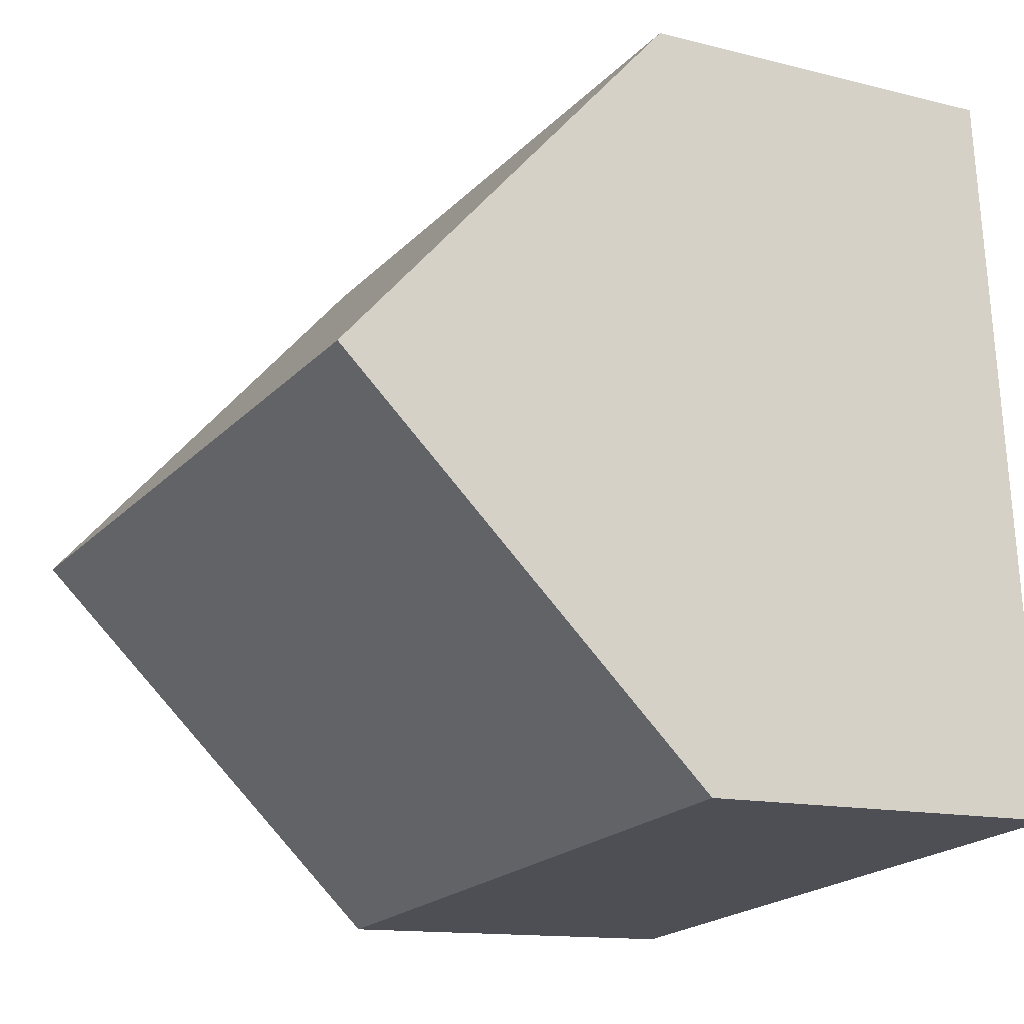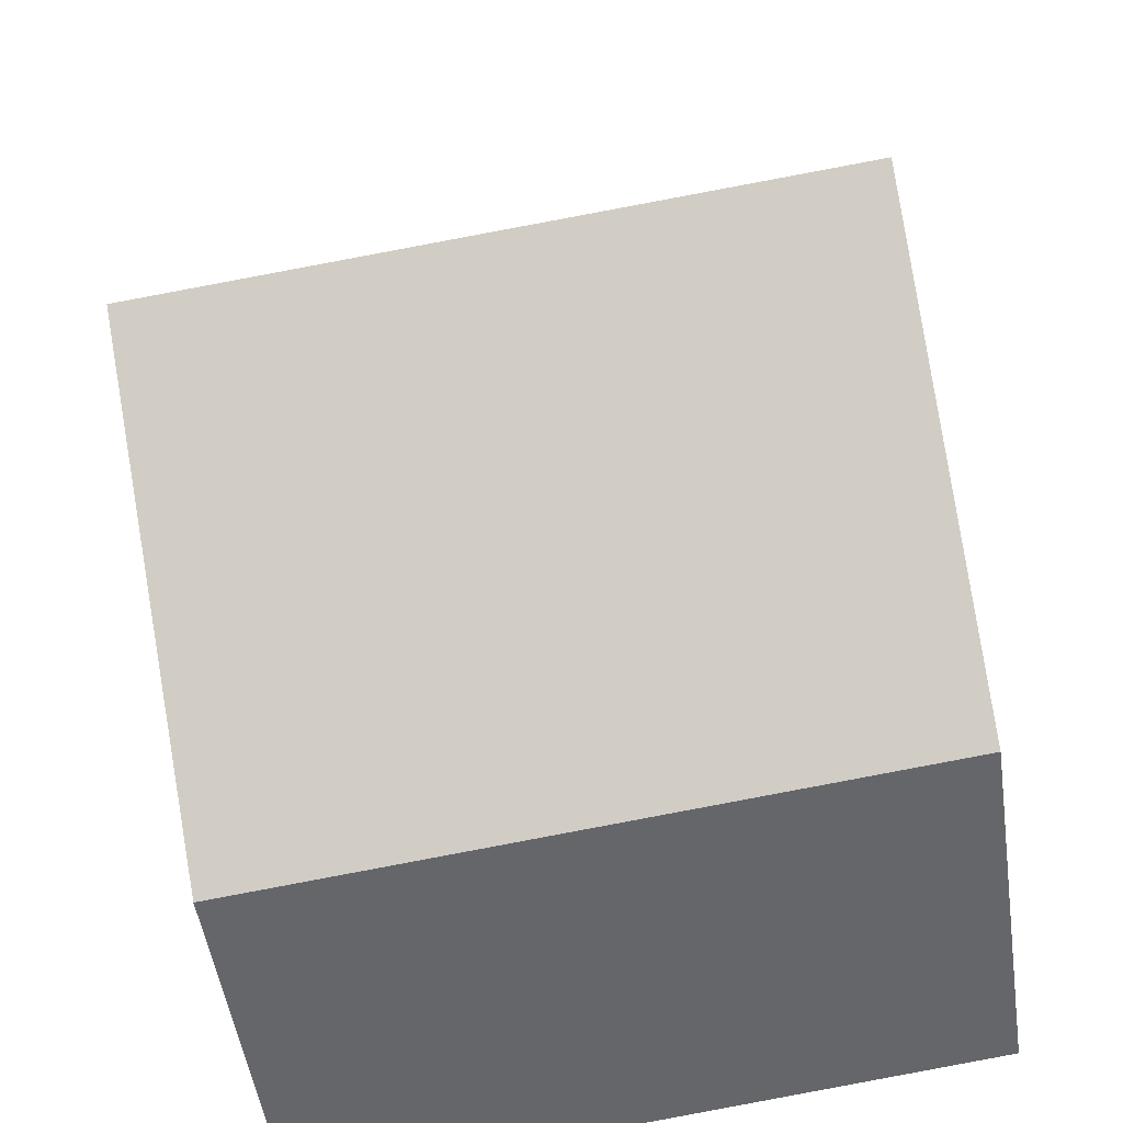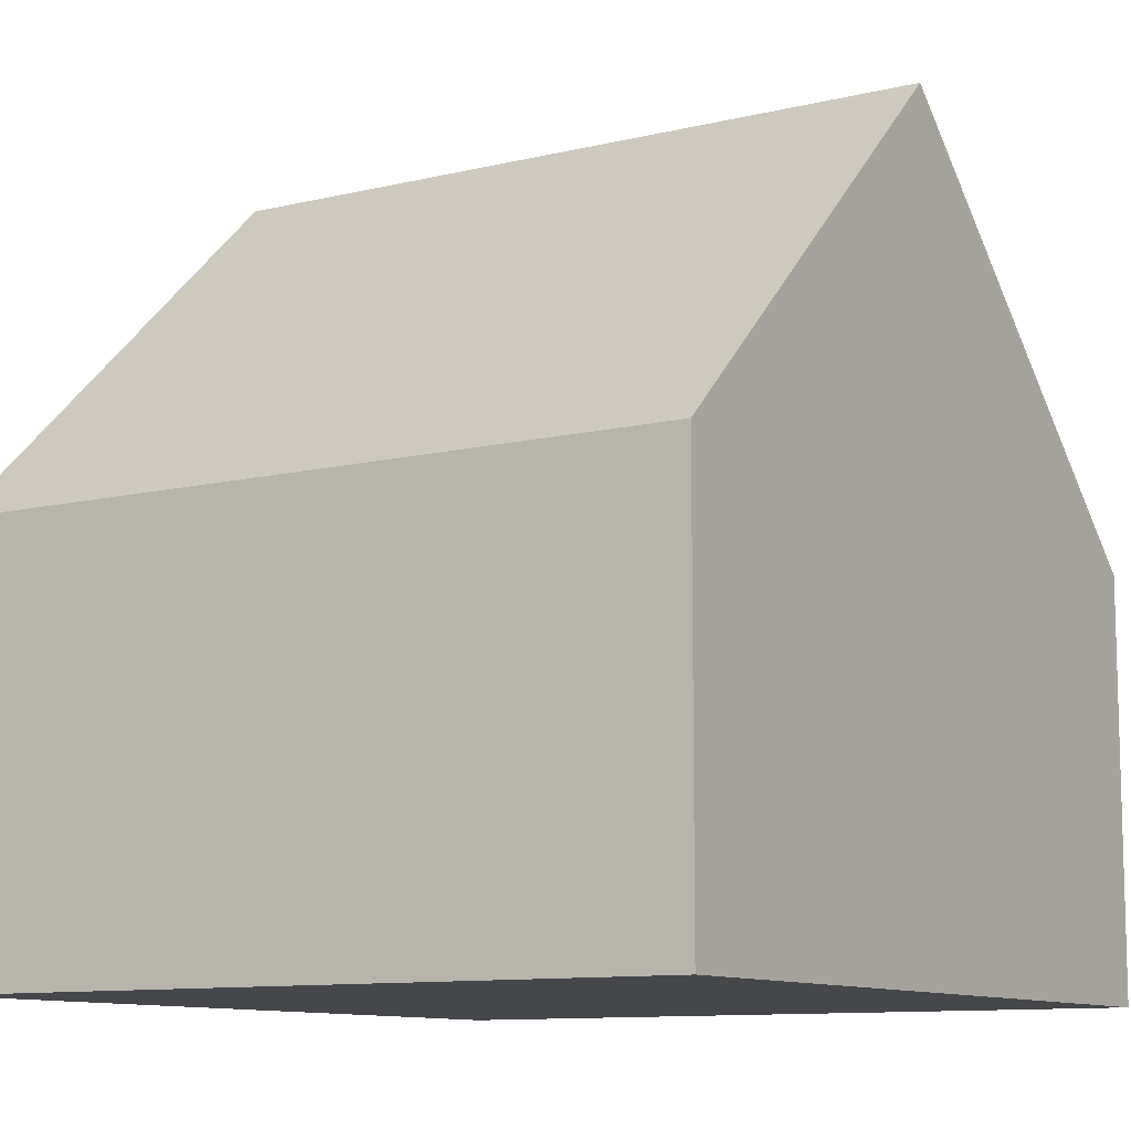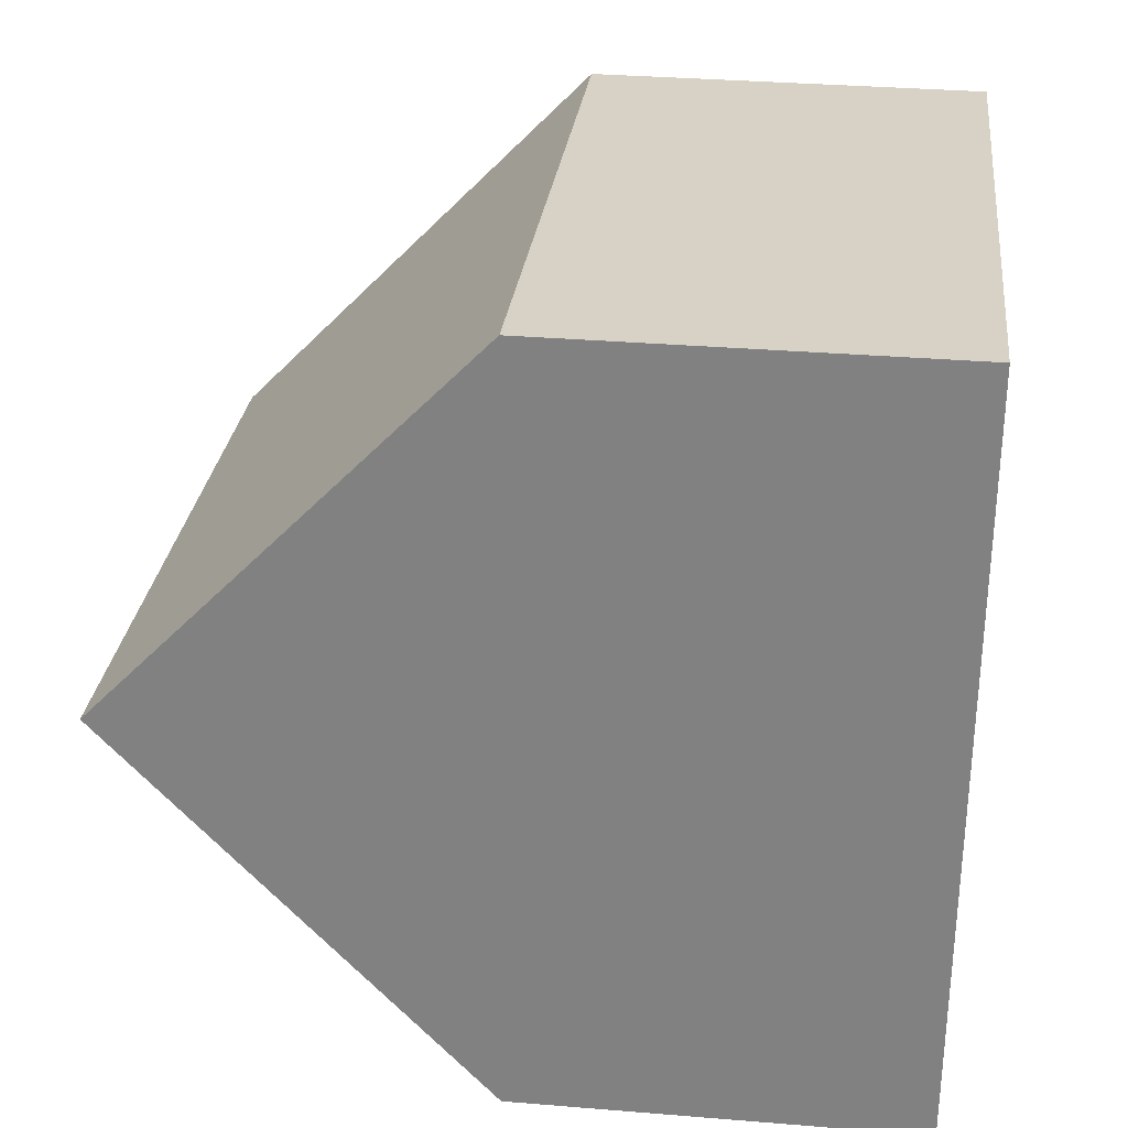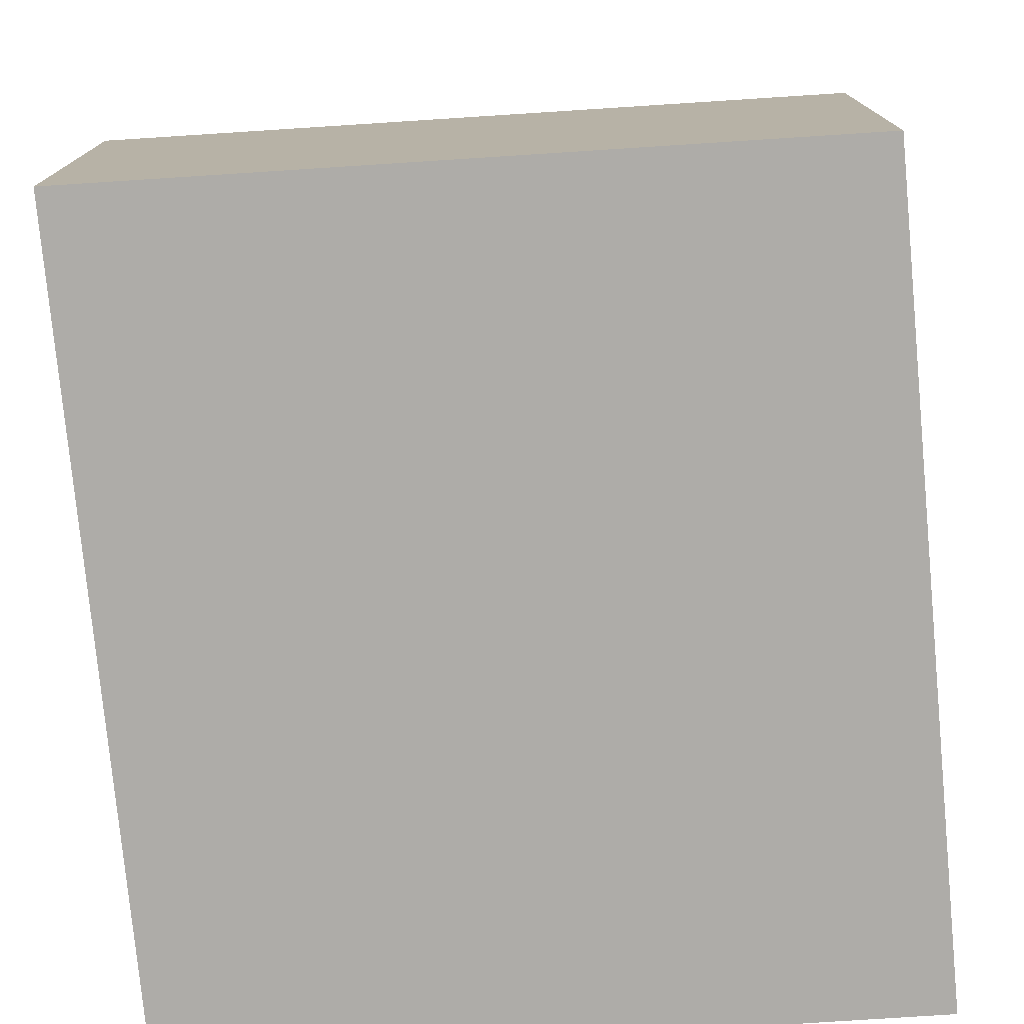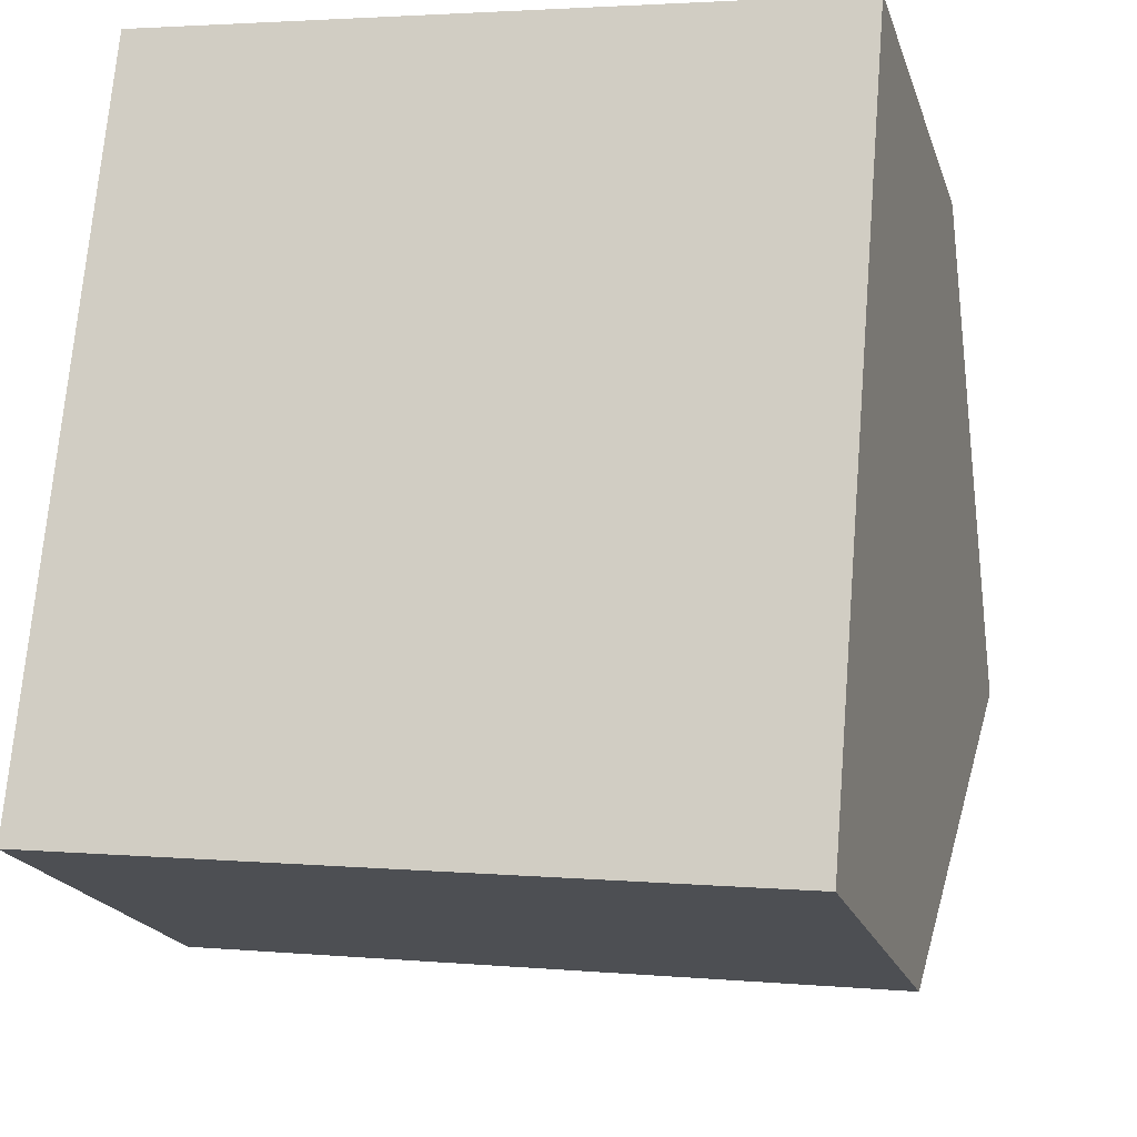
<metadata>
{"format":"obj","ext":"obj","renderer":"f3d","projection":"perspective","resolution":1024,"background":"white","views":[{"elev":-12.9,"azim":-120.4,"up":"+Z"},{"elev":-50.5,"azim":-171.7,"up":"+Z"},{"elev":-10.4,"azim":-141.9,"up":"+Y"},{"elev":33.5,"azim":-83.6,"up":"+Z"},{"elev":-76.9,"azim":-169.7,"up":"+Y"},{"elev":-19.9,"azim":15.8,"up":"+Z"}]}
</metadata>
<code>
v  0 5.704 3.493e-16
v  10.52 10.97 4.326
v  10.04 5.704 -1.165
v  0.473 10.97 5.491
v  10.99 5.698 9.824
v  0.946 5.71 10.98
v  10.04 7.134e-17 -1.165
v  0 0 0
v  0.473 -3.362e-16 5.491
v  0.946 -6.721e-16 10.98
v  10.99 -6.015e-16 9.824
v  10.52 -2.649e-16 4.326
g defaultobject
f 1 2 3
f 2 1 4
f 5 4 6
f 4 5 2
f 7 1 3
f 1 7 8
f 8 4 1
f 4 8 6
f 6 8 9
f 6 9 10
f 10 5 6
f 5 10 11
f 5 3 2
f 3 5 7
f 7 5 12
f 12 5 11
f 9 11 10
f 11 9 8
f 11 8 12
f 12 8 7

</code>
